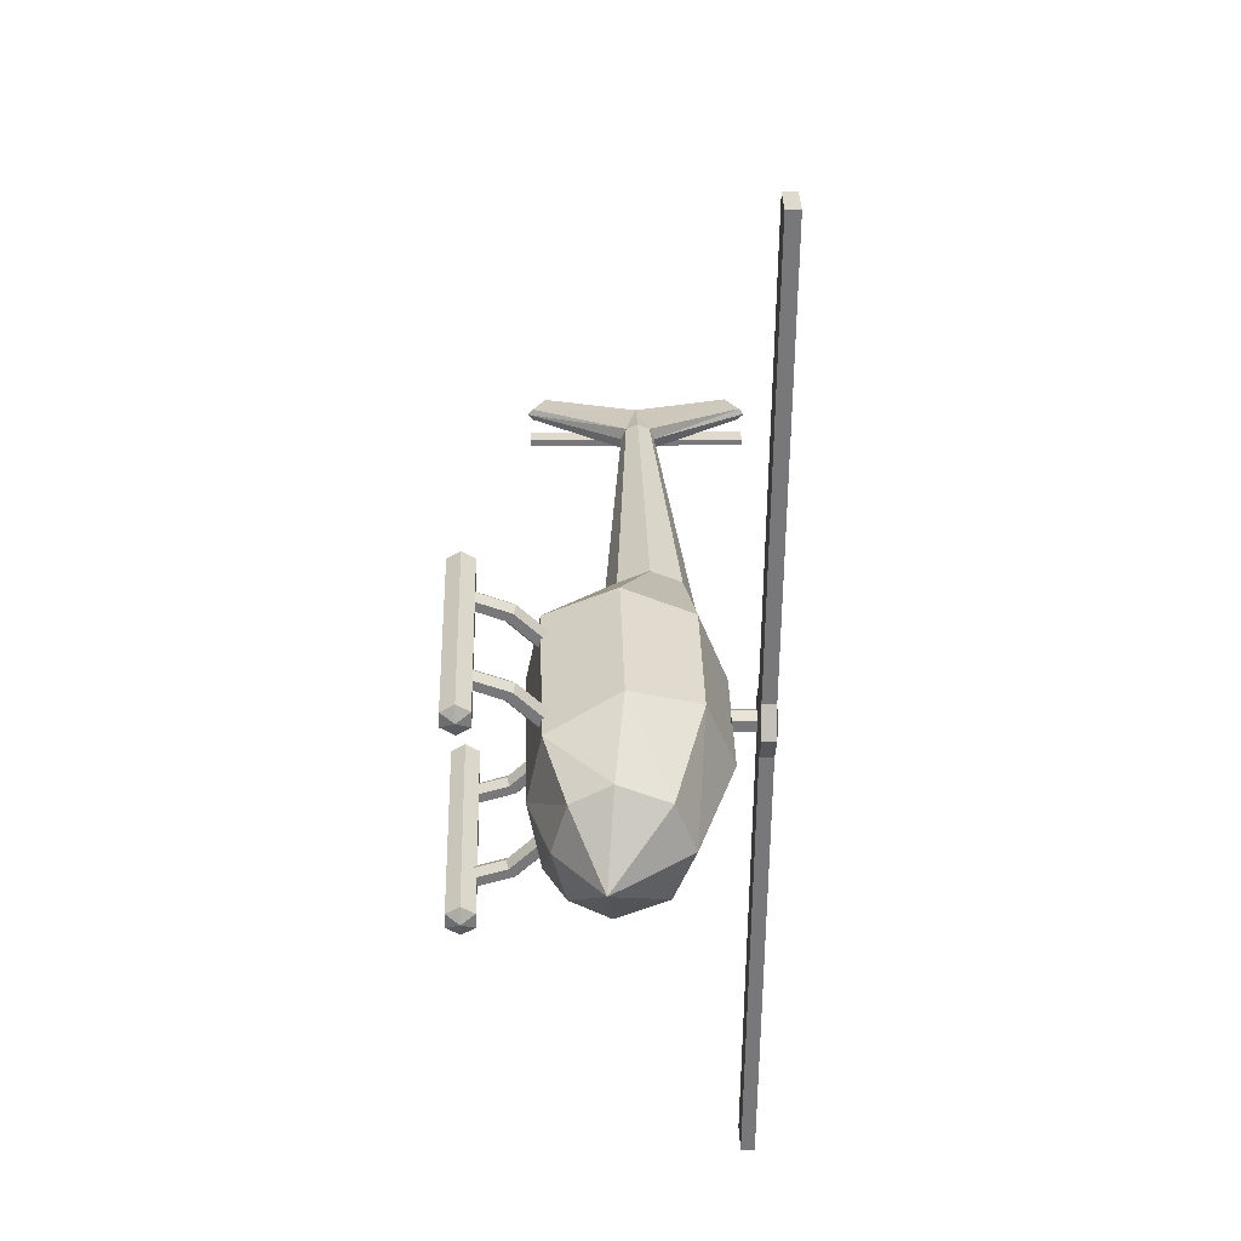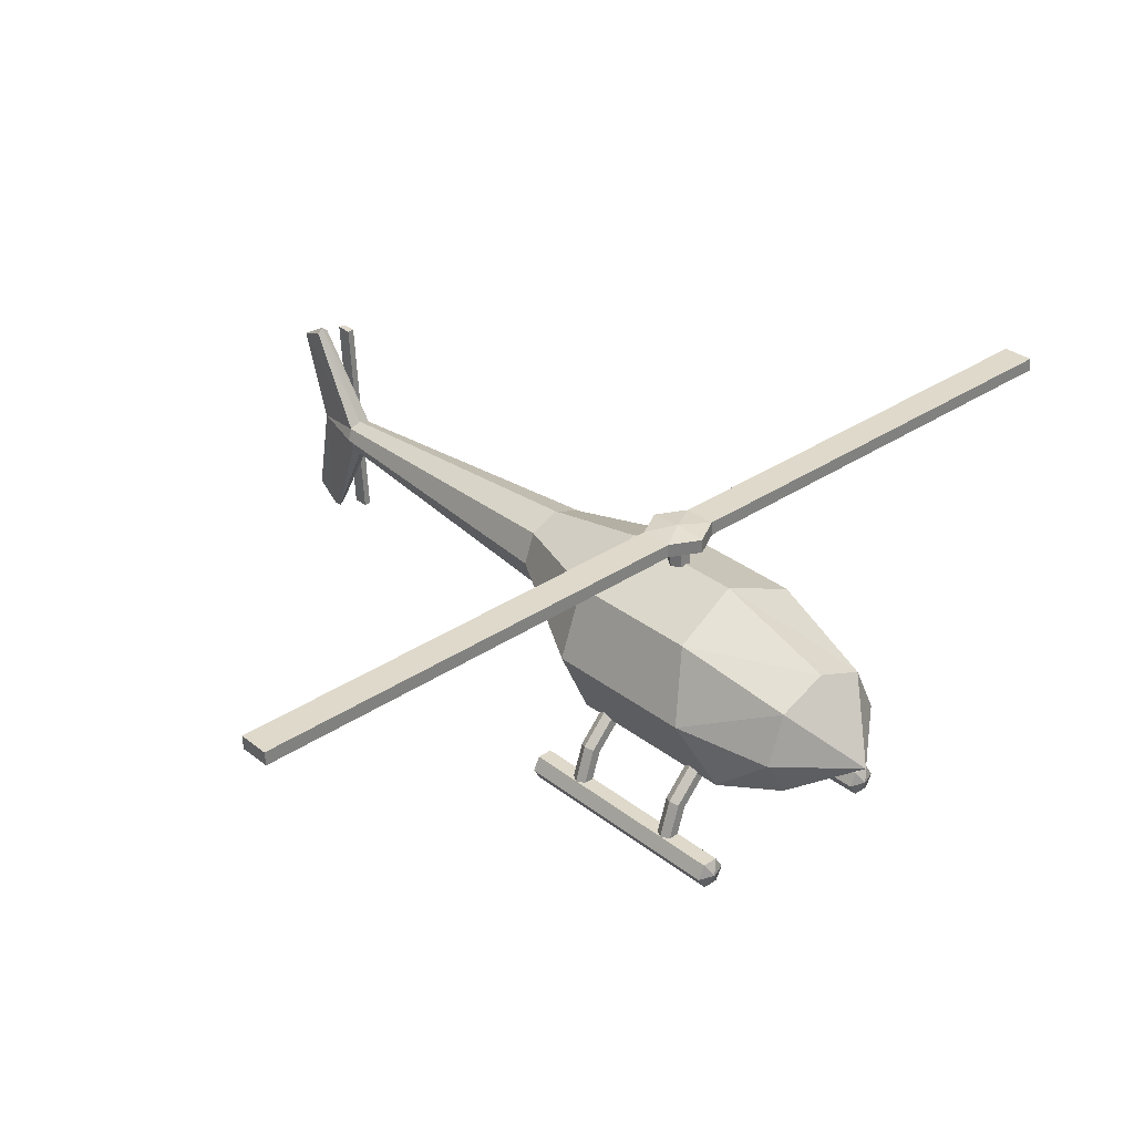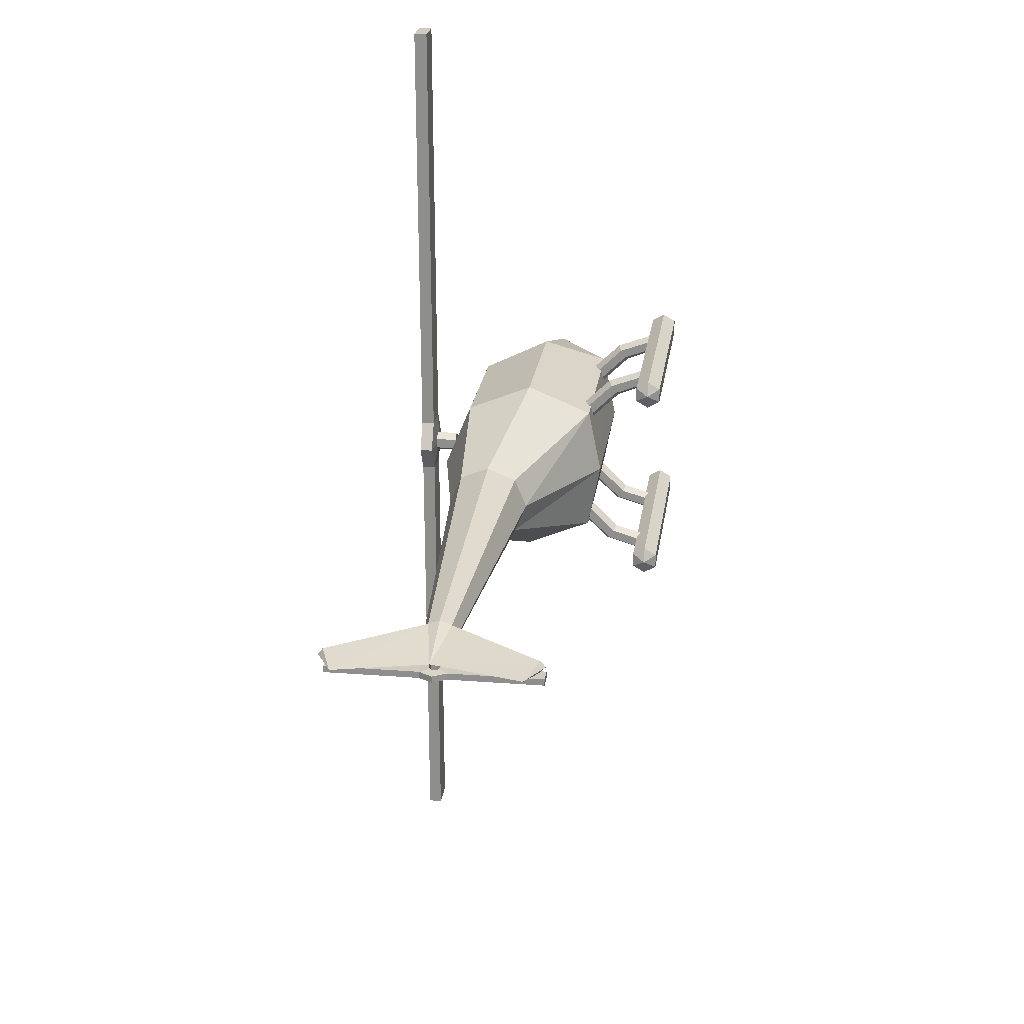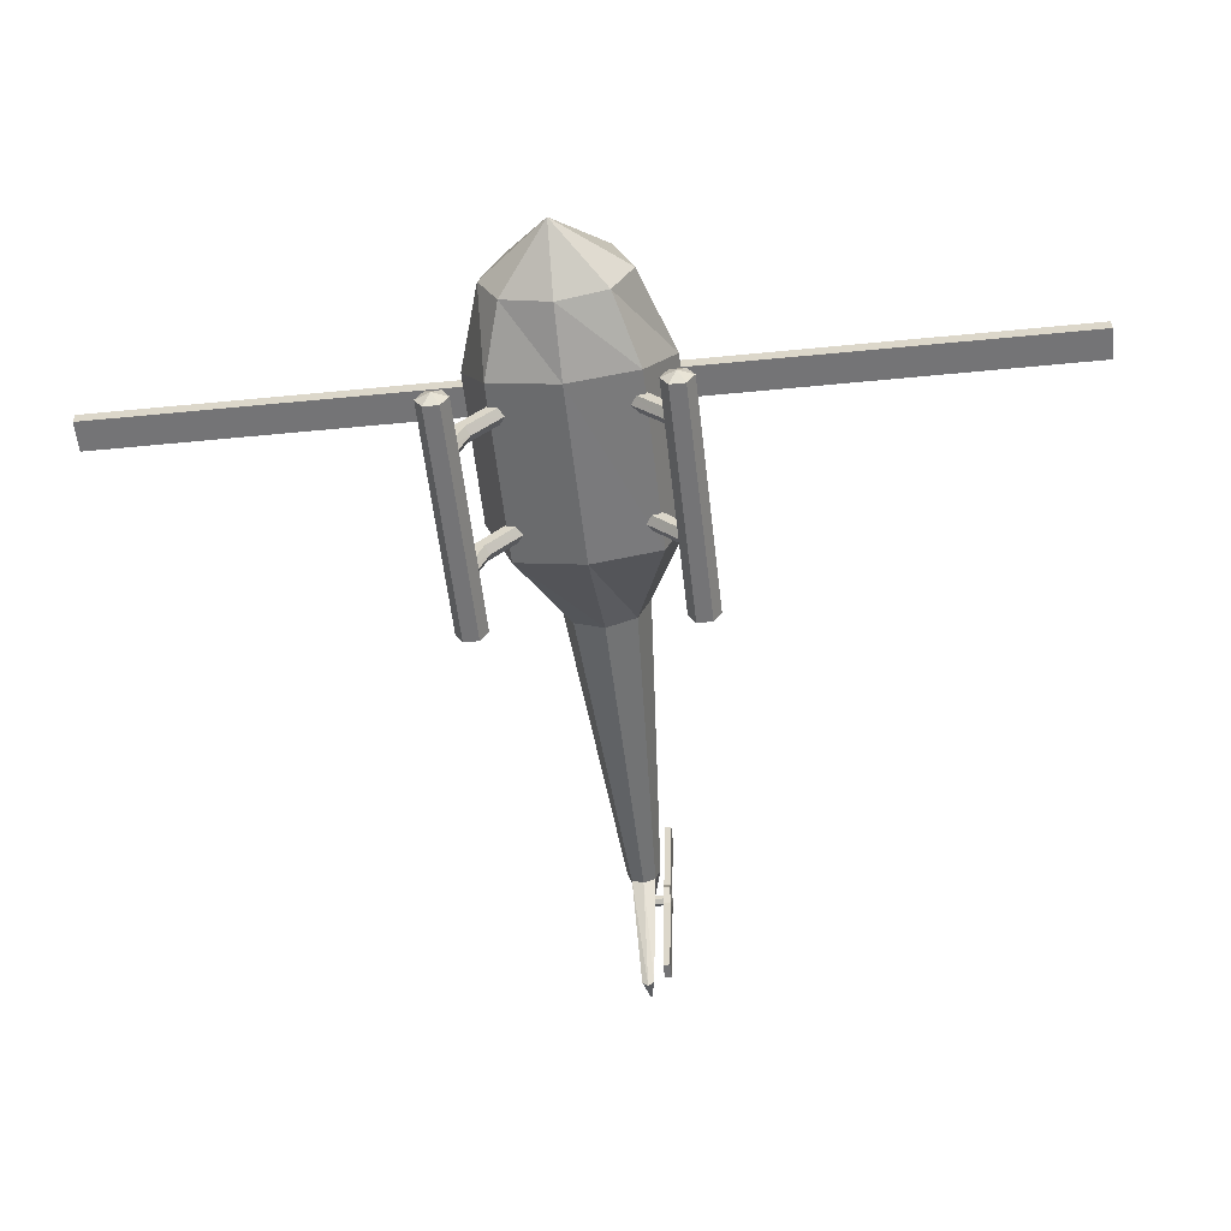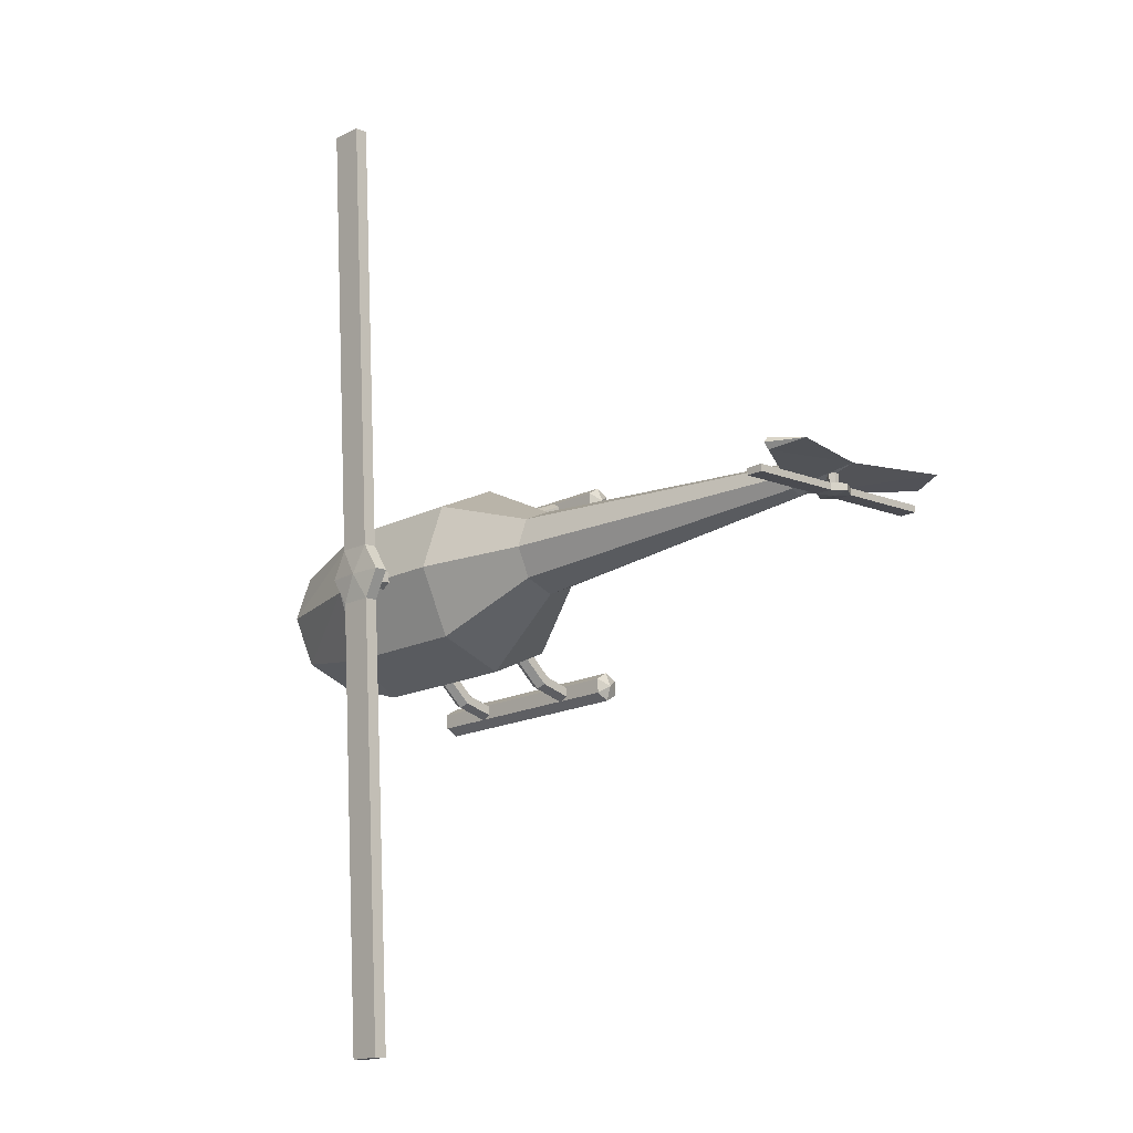
<metadata>
{"format":"obj","ext":"obj","renderer":"f3d","projection":"perspective","resolution":1024,"background":"white","views":[{"elev":29.9,"azim":-87.2,"up":"+Y"},{"elev":36.3,"azim":-128.7,"up":"+Z"},{"elev":26.5,"azim":102.2,"up":"+Y"},{"elev":-52.1,"azim":-80.8,"up":"+Z"},{"elev":-13.1,"azim":49.4,"up":"+Y"}]}
</metadata>
<code>
o D00796
v -0.1643 -0.1492 -0.03091
v -0.4603 -0.1619 -0.00807
v -0.1766 -0.09462 -0.1586
v -0.1567 -0.09719 0.09818
v -0.5168 -0.1097 -0.1316
v -0.636 -0.1167 -0.01396
v -0.4171 -0.1086 0.1176
v -0.6432 -0.07852 -0.08388
v -0.6307 -0.08014 0.07683
v 0.05186 -0.03777 0.01294
v 0.04643 -0.0138 -0.04314
v 0.05518 -0.01493 0.06966
v 0.6596 0.03896 -0.03344
v 0.6575 0.04839 -0.05551
v 0.6609 0.04795 -0.01112
v 0.7429 0.0659 -0.2397
v 0.7737 0.06191 0.1581
v -0.1844 0.03426 -0.1822
v -0.5246 0.01848 -0.155
v 0.7416 0.07712 -0.2494
v 0.805 0.0796 -0.2205
v -0.6493 0.01219 -0.1081
v -0.75 0.006394 -0.01663
v 0.04205 0.04294 -0.06573
v 0.6558 0.07072 -0.0644
v 0.7745 0.0758 -0.04198
v 0.6606 0.0701 -0.001623
v -0.6319 0.009953 0.1155
v 0.05443 0.04134 0.09379
v -0.4029 0.01958 0.171
v -0.1584 0.03089 0.1531
v 0.8322 0.07608 0.1298
v 0.774 0.07293 0.1681
v 0.7419 0.08814 -0.2394
v 0.7727 0.08415 0.1584
v 0.6555 0.09287 -0.05491
v 0.6589 0.09243 -0.01052
v 0.6568 0.1019 -0.03259
v 0.04131 0.09921 -0.04161
v 0.05006 0.09808 0.07119
v 0.04462 0.1221 0.01511
v -0.6514 0.1024 -0.08143
v -0.6389 0.1008 0.07928
v -0.5284 0.1462 -0.1282
v -0.6476 0.1392 -0.0105
v -0.4287 0.1473 0.121
v -0.1883 0.1626 -0.1551
v -0.1684 0.16 0.1017
v -0.4767 0.1999 -0.003169
v -0.1808 0.2146 -0.02598
v -0.4669 0.1142 -0.1299
v -0.2417 0.1246 -0.1472
v -0.482 0.1176 -0.1203
v -0.4508 0.1191 -0.1227
v -0.2569 0.1281 -0.1376
v -0.2257 0.1295 -0.14
v -0.481 0.1256 -0.1027
v -0.4498 0.127 -0.1052
v -0.2559 0.136 -0.1201
v -0.2247 0.1375 -0.1225
v -0.4649 0.1301 -0.09485
v -0.2398 0.1405 -0.1122
v -0.2493 0.1864 -0.2081
v -0.4744 0.176 -0.1907
v -0.49 0.1828 -0.1847
v -0.4588 0.1843 -0.1871
v -0.2649 0.1933 -0.202
v -0.2337 0.1947 -0.2044
v -0.4899 0.1979 -0.1749
v -0.4587 0.1993 -0.1773
v -0.2648 0.2083 -0.1922
v -0.2336 0.2097 -0.1946
v -0.48 0.1996 -0.2493
v -0.2549 0.2101 -0.2667
v -0.4743 0.206 -0.1711
v -0.2492 0.2164 -0.1885
v -0.496 0.208 -0.248
v -0.4649 0.2094 -0.2504
v -0.2709 0.2184 -0.2654
v -0.2397 0.2198 -0.2678
v -0.4969 0.226 -0.2477
v -0.4657 0.2275 -0.2502
v -0.2717 0.2364 -0.2651
v -0.2406 0.2379 -0.2675
v -0.4817 0.2358 -0.2488
v -0.2566 0.2462 -0.2662
v -0.4625 -0.1868 -0.2546
v -0.2374 -0.1764 -0.2719
v -0.4785 -0.1785 -0.2532
v -0.4473 -0.1771 -0.2556
v -0.2534 -0.1681 -0.2706
v -0.2222 -0.1666 -0.273
v -0.4575 -0.1639 -0.1761
v -0.2324 -0.1535 -0.1935
v -0.4794 -0.1605 -0.253
v -0.4482 -0.159 -0.2554
v -0.2542 -0.15 -0.2703
v -0.223 -0.1486 -0.2727
v -0.4739 -0.1571 -0.1797
v -0.4427 -0.1557 -0.1821
v -0.2487 -0.1467 -0.197
v -0.2175 -0.1452 -0.1994
v -0.4642 -0.1507 -0.2541
v -0.2391 -0.1403 -0.2714
v -0.4753 -0.1419 -0.1891
v -0.4441 -0.1404 -0.1915
v -0.2502 -0.1314 -0.2064
v -0.219 -0.13 -0.2088
v -0.4604 -0.1335 -0.1949
v -0.2353 -0.123 -0.2123
v -0.455 -0.08952 -0.09782
v -0.2298 -0.07908 -0.1152
v -0.4714 -0.08629 -0.1056
v -0.4402 -0.08485 -0.108
v -0.2463 -0.07586 -0.123
v -0.2151 -0.07441 -0.1254
v -0.4731 -0.078 -0.1229
v -0.442 -0.07655 -0.1253
v -0.248 -0.06757 -0.1403
v -0.2168 -0.06612 -0.1427
v -0.4584 -0.07293 -0.1324
v -0.2333 -0.06249 -0.1498
v -0.5754 -0.2002 -0.2579
v -0.1342 -0.1798 -0.292
v -0.578 -0.1859 -0.2821
v -0.1367 -0.1654 -0.3161
v -0.5742 -0.1864 -0.2334
v -0.1329 -0.1659 -0.2674
v -0.5877 -0.1725 -0.2567
v -0.1244 -0.1511 -0.2924
v -0.5792 -0.1577 -0.2817
v -0.138 -0.1372 -0.3158
v -0.5754 -0.1582 -0.233
v -0.1342 -0.1377 -0.267
v -0.578 -0.1438 -0.2572
v -0.1367 -0.1234 -0.2912
v -0.5926 0.1833 -0.2528
v -0.1513 0.2037 -0.2868
v -0.5951 0.1976 -0.2769
v -0.1539 0.2181 -0.311
v -0.5913 0.1971 -0.2282
v -0.1501 0.2176 -0.2622
v -0.6049 0.2109 -0.2515
v -0.1416 0.2324 -0.2873
v -0.5964 0.2258 -0.2766
v -0.1551 0.2462 -0.3106
v -0.5926 0.2253 -0.2278
v -0.1514 0.2458 -0.2619
v -0.5951 0.2396 -0.252
v -0.1539 0.2601 -0.286
v 0.7315 0.02605 -0.03979
v 0.7004 0.03011 -0.2425
v 0.7307 0.03151 -0.2448
v 0.7141 0.02832 -0.06492
v 0.7445 0.02973 -0.06727
v 0.701 0.02736 -0.03741
v 0.7618 0.03017 -0.0421
v 0.7182 0.0278 -0.01223
v 0.7486 0.0292 -0.01458
v 0.732 0.02602 0.1653
v 0.7624 0.02743 0.163
v 0.7302 0.04044 -0.04963
v 0.7219 0.03999 -0.044
v 0.7391 0.04079 -0.04533
v 0.7309 0.04034 -0.03969
v 0.7227 0.03989 -0.03406
v 0.7399 0.04069 -0.03539
v 0.7317 0.04024 -0.02976
v 0.6998 0.04275 -0.2423
v 0.7302 0.04416 -0.2446
v 0.7136 0.04097 -0.06475
v 0.7439 0.04238 -0.0671
v 0.7004 0.04 -0.03724
v 0.7612 0.04282 -0.04192
v 0.7176 0.04044 -0.01206
v 0.748 0.04185 -0.01441
v 0.7314 0.03866 0.1655
v 0.7618 0.04007 0.1631
v 0.7307 0.04412 -0.03954
v 0.7291 0.0645 -0.04931
v 0.7209 0.06405 -0.04367
v 0.7381 0.06485 -0.045
v 0.7298 0.0644 -0.03937
v 0.7216 0.06395 -0.03374
v 0.7388 0.06475 -0.03506
v 0.7306 0.0643 -0.02943
v -0.2625 -0.8895 0.1952
v -0.2017 -0.8867 0.1905
v -0.2606 -0.8897 0.2205
v -0.1998 -0.8869 0.2158
v -0.3015 -0.02923 0.2069
v -0.2407 -0.02641 0.2022
v -0.2995 -0.02948 0.2321
v -0.2388 -0.02666 0.2274
v -0.2763 0.005694 0.1591
v -0.2726 0.005212 0.2071
v -0.294 0.01486 0.1606
v -0.2596 0.01645 0.1579
v -0.2903 0.01438 0.2086
v -0.2559 0.01597 0.2059
v -0.2739 0.02503 0.1998
v -0.3343 0.02216 0.2099
v -0.2127 0.02779 0.2006
v -0.3323 0.02191 0.2352
v -0.2108 0.02754 0.2258
v -0.2711 0.02467 0.2359
v -0.2772 0.02561 0.1594
v -0.2735 0.02513 0.2074
v -0.2949 0.03477 0.1608
v -0.2605 0.03637 0.1582
v -0.2912 0.03429 0.2089
v -0.2568 0.03589 0.2062
v -0.2781 0.04553 0.1596
v -0.2744 0.04505 0.2077
v -0.3063 0.07636 0.2083
v -0.2455 0.07918 0.2036
v -0.3043 0.07611 0.2335
v -0.2435 0.07892 0.2289
v -0.3452 0.9366 0.22
v -0.2845 0.9394 0.2153
v -0.3433 0.9363 0.2452
v -0.2825 0.9392 0.2405
f 26 38 37
f 26 15 13
f 26 13 14
f 26 36 38
f 50 49 46
f 50 46 48
f 48 46 30
f 48 30 31
f 31 30 7
f 31 7 4
f 4 7 2
f 4 2 1
f 1 2 5
f 1 5 3
f 3 5 19
f 3 19 18
f 18 19 44
f 18 44 47
f 47 44 49
f 47 49 50
f 2 6 8
f 2 8 5
f 5 8 22
f 5 22 19
f 19 22 42
f 19 42 44
f 44 42 45
f 44 45 49
f 23 42 22
f 23 22 8
f 23 8 6
f 23 45 42
f 41 50 48
f 48 40 41
f 40 48 31
f 31 29 40
f 29 31 4
f 4 12 29
f 12 4 1
f 1 10 12
f 10 1 3
f 3 11 10
f 11 3 18
f 18 24 11
f 24 18 47
f 47 39 24
f 39 47 50
f 50 41 39
f 38 41 40
f 40 37 38
f 37 40 29
f 29 27 37
f 27 29 12
f 12 15 27
f 15 12 10
f 10 13 15
f 13 10 11
f 11 14 13
f 14 11 24
f 24 25 14
f 25 24 39
f 39 36 25
f 36 39 41
f 41 38 36
f 49 45 43
f 49 43 46
f 46 43 28
f 46 28 30
f 30 28 9
f 30 9 7
f 7 9 6
f 7 6 2
f 23 6 9
f 23 9 28
f 23 28 43
f 23 43 45
f 32 35 33
f 32 33 17
f 21 16 20
f 21 20 34
f 32 26 37
f 37 35 32
f 35 37 27
f 27 33 35
f 33 27 15
f 15 17 33
f 17 15 26
f 26 32 17
f 21 26 14
f 14 16 21
f 16 14 25
f 25 20 16
f 20 25 36
f 36 34 20
f 34 36 26
f 26 21 34
f 51 53 65
f 51 65 64
f 53 57 69
f 53 69 65
f 57 61 75
f 57 75 69
f 61 58 70
f 61 70 75
f 58 54 66
f 58 66 70
f 54 51 64
f 54 64 66
f 64 65 77
f 64 77 73
f 65 69 81
f 65 81 77
f 69 75 85
f 69 85 81
f 75 70 82
f 75 82 85
f 70 66 78
f 70 78 82
f 66 64 73
f 66 73 78
f 52 55 67
f 52 67 63
f 55 59 71
f 55 71 67
f 59 62 76
f 59 76 71
f 62 60 72
f 62 72 76
f 60 56 68
f 60 68 72
f 56 52 63
f 56 63 68
f 63 67 79
f 63 79 74
f 67 71 83
f 67 83 79
f 71 76 86
f 71 86 83
f 76 72 84
f 76 84 86
f 72 68 80
f 72 80 84
f 68 63 74
f 68 74 80
f 122 120 108
f 122 108 110
f 120 116 102
f 120 102 108
f 116 112 94
f 116 94 102
f 112 115 101
f 112 101 94
f 115 119 107
f 115 107 101
f 119 122 110
f 119 110 107
f 110 108 98
f 110 98 104
f 108 102 92
f 108 92 98
f 102 94 88
f 102 88 92
f 94 101 91
f 94 91 88
f 101 107 97
f 101 97 91
f 107 110 104
f 107 104 97
f 121 118 106
f 121 106 109
f 118 114 100
f 118 100 106
f 114 111 93
f 114 93 100
f 111 113 99
f 111 99 93
f 113 117 105
f 113 105 99
f 117 121 109
f 117 109 105
f 109 106 96
f 109 96 103
f 106 100 90
f 106 90 96
f 100 93 87
f 100 87 90
f 93 99 89
f 93 89 87
f 99 105 95
f 99 95 89
f 105 109 103
f 105 103 95
f 124 128 127
f 124 127 123
f 128 134 133
f 128 133 127
f 134 136 135
f 134 135 133
f 136 132 131
f 136 131 135
f 132 126 125
f 132 125 131
f 126 124 123
f 126 123 125
f 128 124 130
f 134 128 130
f 136 134 130
f 132 136 130
f 126 132 130
f 124 126 130
f 123 127 129
f 127 133 129
f 133 135 129
f 135 131 129
f 131 125 129
f 125 123 129
f 149 147 148
f 149 148 150
f 147 141 142
f 147 142 148
f 141 137 138
f 141 138 142
f 137 139 140
f 137 140 138
f 139 145 146
f 139 146 140
f 145 149 150
f 145 150 146
f 147 149 143
f 141 147 143
f 137 141 143
f 139 137 143
f 145 139 143
f 149 145 143
f 150 148 144
f 148 142 144
f 142 138 144
f 138 140 144
f 140 146 144
f 146 150 144
f 157 155 172
f 157 172 174
f 154 156 173
f 154 173 171
f 156 158 175
f 156 175 173
f 159 157 174
f 159 174 176
f 155 157 151
f 154 155 151
f 156 154 151
f 158 156 151
f 159 158 151
f 157 159 151
f 174 172 179
f 172 171 179
f 171 173 179
f 173 175 179
f 175 176 179
f 176 174 179
f 153 152 169
f 153 169 170
f 160 161 178
f 160 178 177
f 153 155 154
f 154 152 153
f 152 154 171
f 171 169 152
f 169 171 172
f 172 170 169
f 170 172 155
f 155 153 170
f 160 158 159
f 159 161 160
f 161 159 176
f 176 178 161
f 178 176 175
f 175 177 178
f 177 175 158
f 158 160 177
f 162 163 181
f 162 181 180
f 163 166 184
f 163 184 181
f 166 168 186
f 166 186 184
f 168 167 185
f 168 185 186
f 167 164 182
f 167 182 185
f 164 162 180
f 164 180 182
f 163 162 165
f 166 163 165
f 168 166 165
f 167 168 165
f 164 167 165
f 162 164 165
f 180 181 183
f 181 184 183
f 184 186 183
f 186 185 183
f 185 182 183
f 182 180 183
f 204 217 215
f 204 215 202
f 218 205 203
f 218 203 216
f 205 194 192
f 205 192 203
f 193 204 202
f 193 202 191
f 217 204 206
f 218 217 206
f 205 218 206
f 194 205 206
f 193 194 206
f 204 193 206
f 202 215 201
f 215 216 201
f 216 203 201
f 203 192 201
f 192 191 201
f 191 202 201
f 221 222 220
f 221 220 219
f 190 189 187
f 190 187 188
f 221 217 218
f 218 222 221
f 222 218 216
f 216 220 222
f 220 216 215
f 215 219 220
f 219 215 217
f 217 221 219
f 190 194 193
f 193 189 190
f 189 193 191
f 191 187 189
f 187 191 192
f 192 188 187
f 188 192 194
f 194 190 188
f 214 212 210
f 214 210 213
f 212 200 198
f 212 198 210
f 200 196 195
f 200 195 198
f 196 199 197
f 196 197 195
f 199 211 209
f 199 209 197
f 211 214 213
f 211 213 209
f 212 214 208
f 200 212 208
f 196 200 208
f 199 196 208
f 211 199 208
f 214 211 208
f 213 210 207
f 210 198 207
f 198 195 207
f 195 197 207
f 197 209 207
f 209 213 207

</code>
